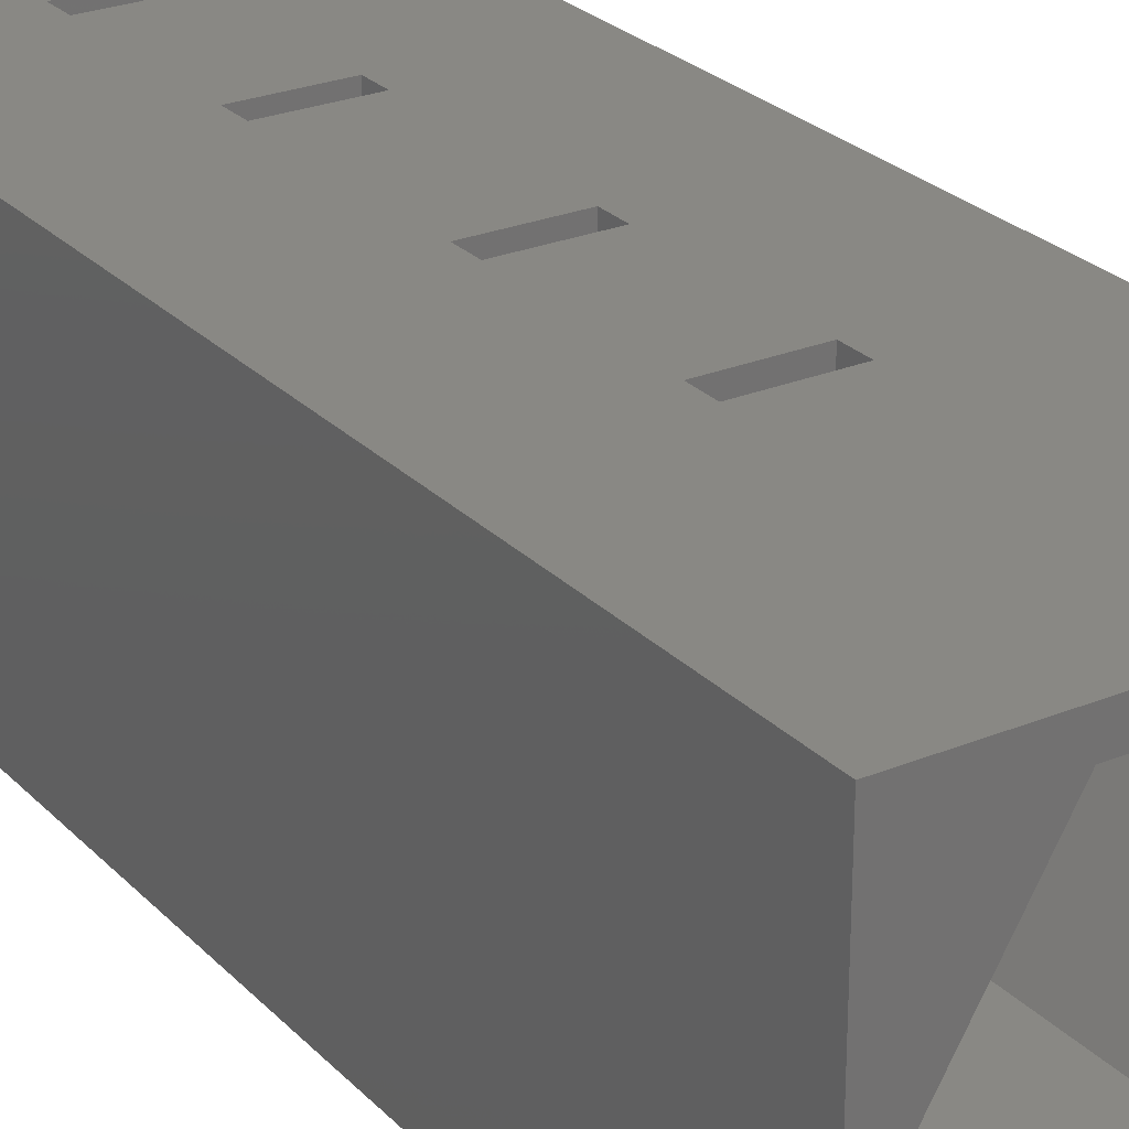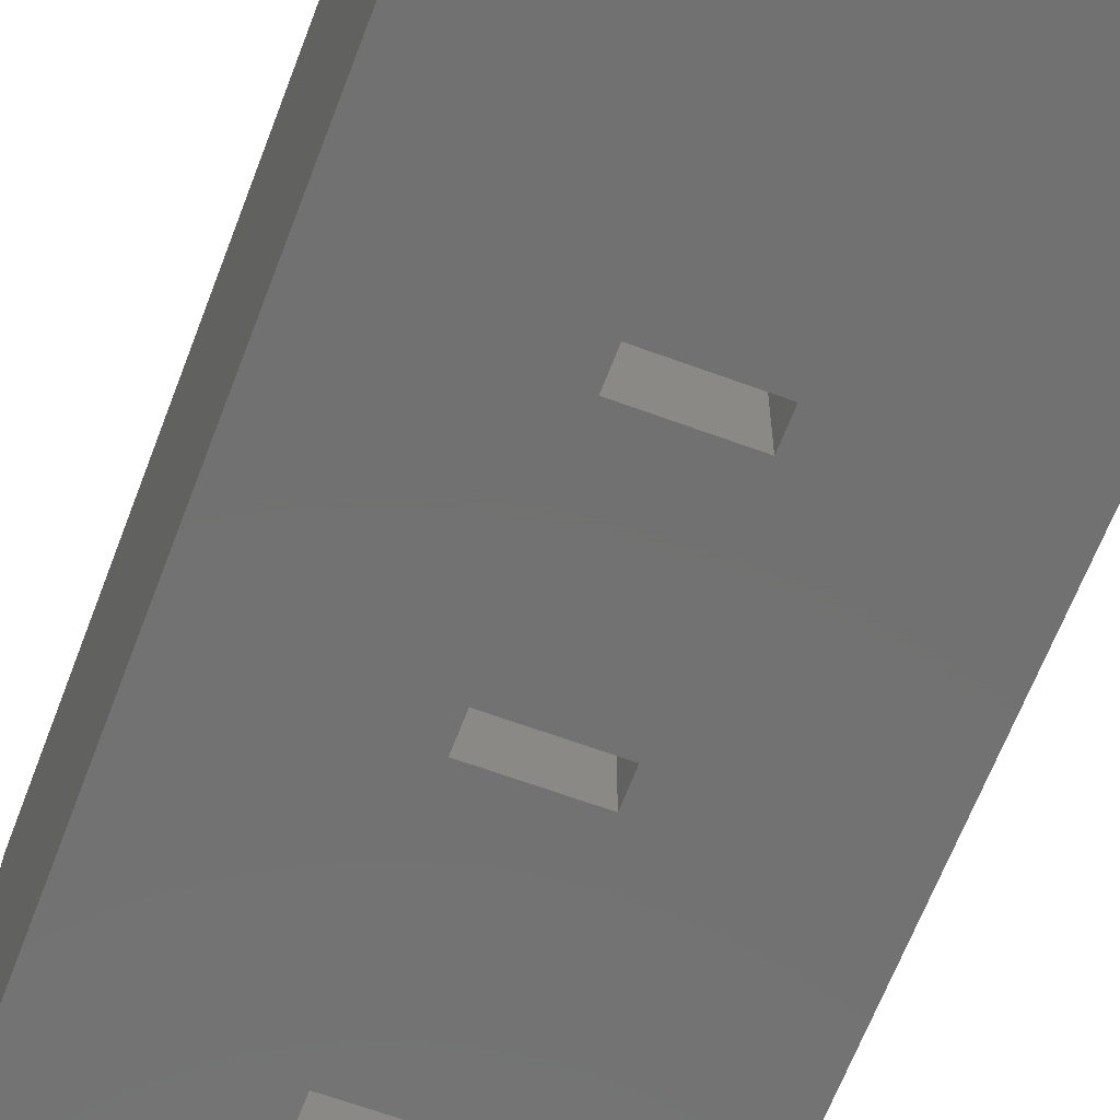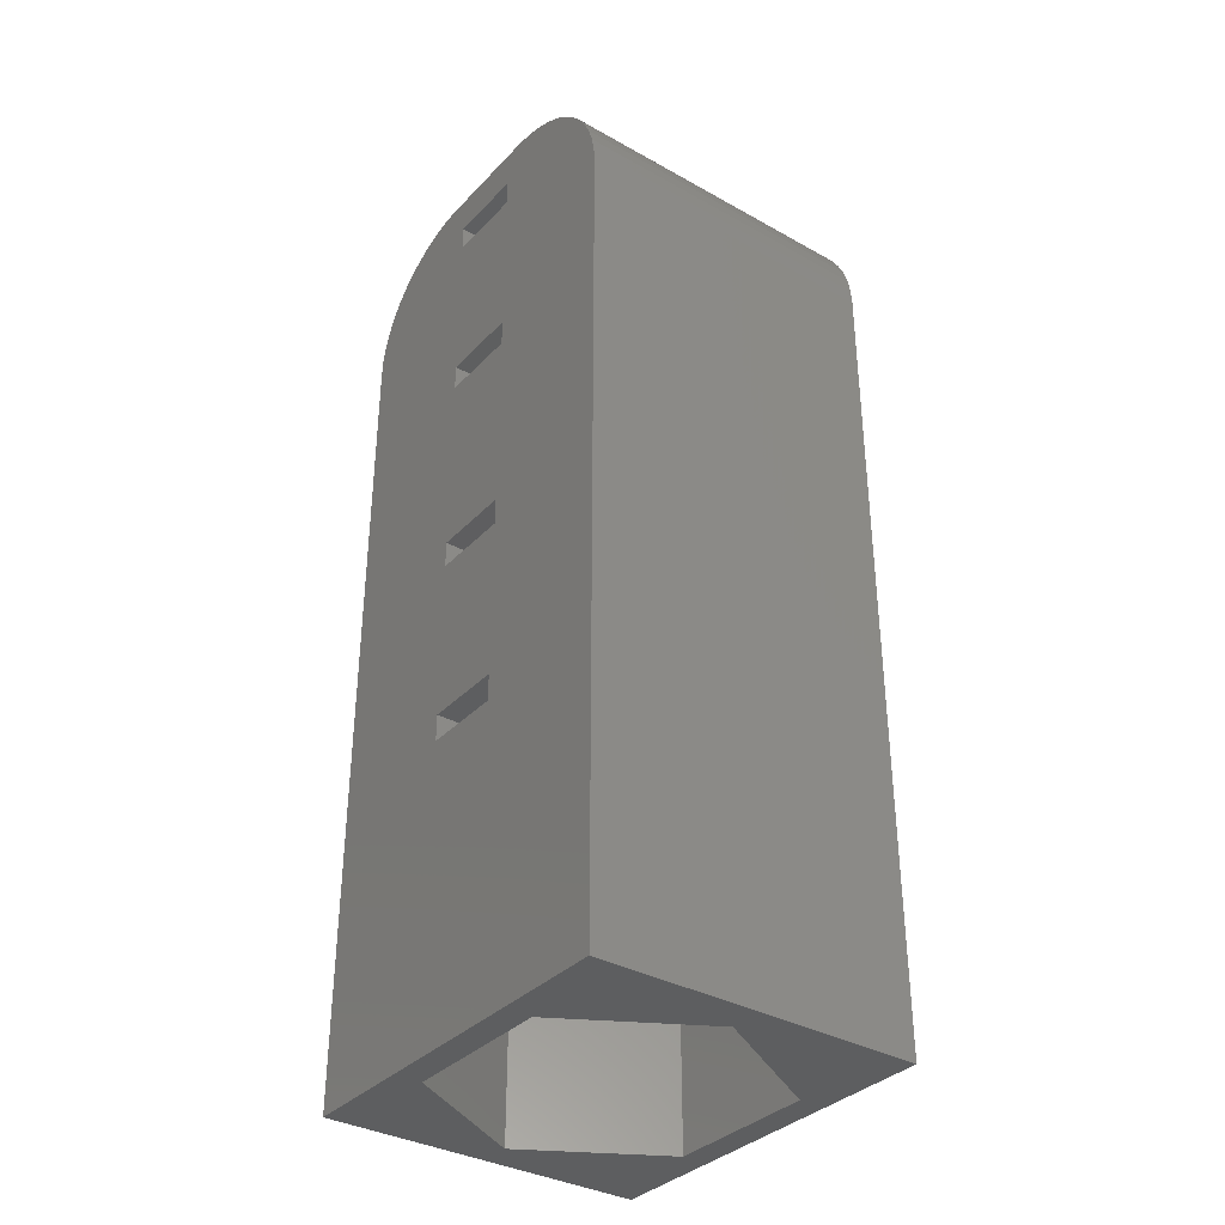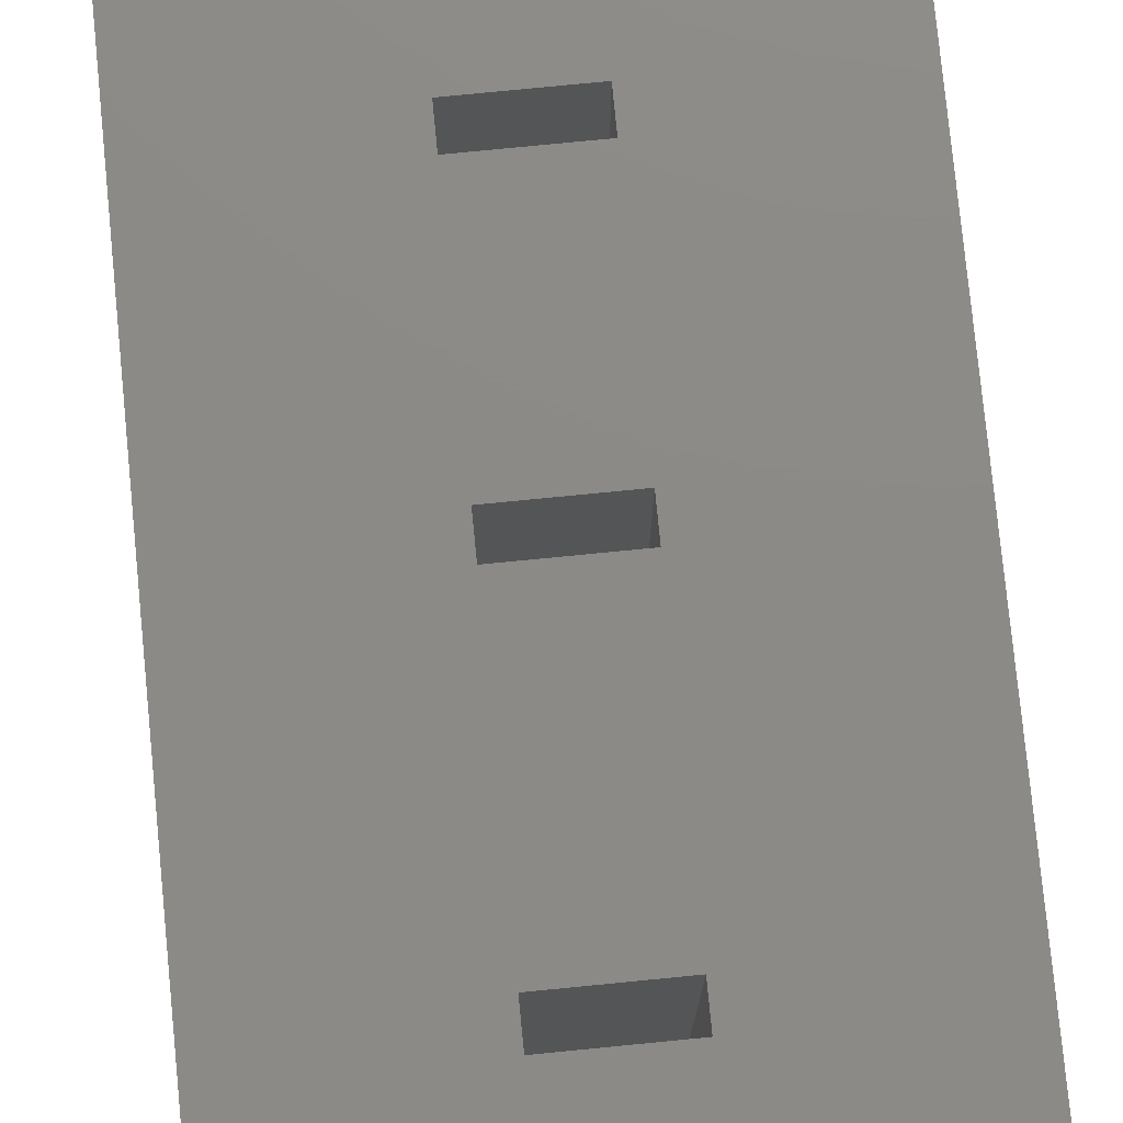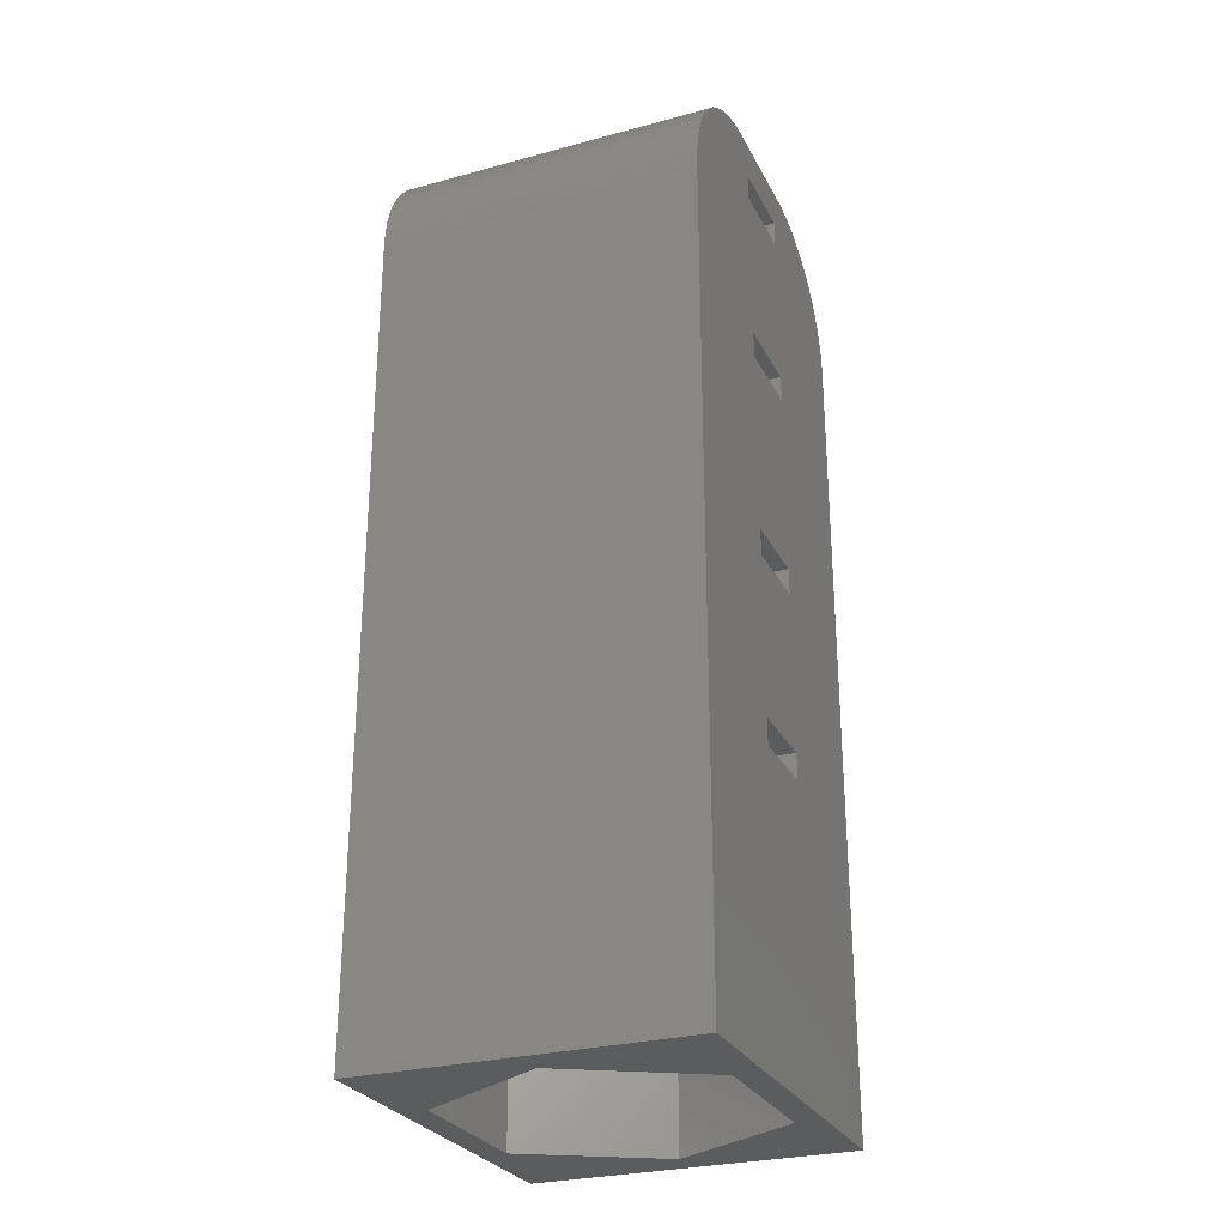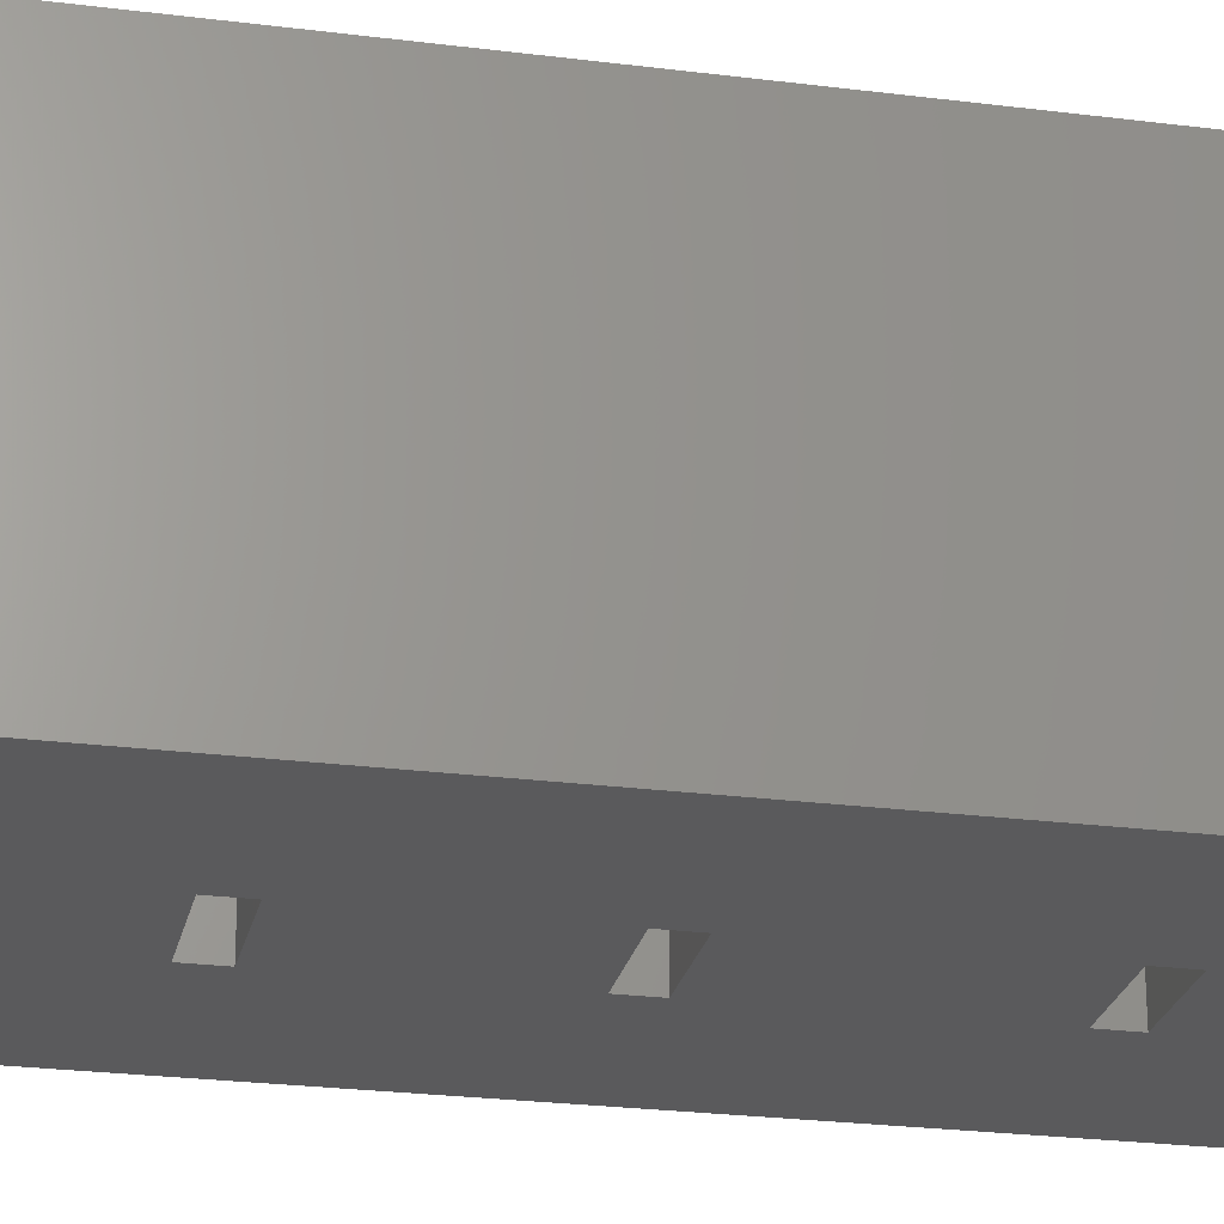
<metadata>
{"format":"stl","ext":"stl","renderer":"f3d","projection":"perspective","resolution":1024,"background":"white","views":[{"elev":26.1,"azim":-33.1,"up":"+Z"},{"elev":-63.5,"azim":-20.6,"up":"+Z"},{"elev":-35.1,"azim":-126.7,"up":"+Y"},{"elev":77.4,"azim":174.4,"up":"+Z"},{"elev":-27.8,"azim":112.5,"up":"+Y"},{"elev":-24.5,"azim":78.1,"up":"+Z"}]}
</metadata>
<code>
# stl→obj: 100 verts, 212 faces
v -7 0 -6
v -7 30.5 6
v -7 30.5 -6
v -7 0 6
v -1.5 18 6
v 1.5 12 6
v 1.5 18 6
v -1.5 12 6
v -1.5 26 6
v 1.5 19 6
v 1.5 26 6
v -1.5 19 6
v -1.5 33 6
v 1.5 27 6
v 1.5 33 6
v -1.5 27 6
v 2.314 35.49 6
v -1.5 34 6
v 1.5 34 6
v -4.129 35.02 6
v -2.937 35.41 6
v -2.314 35.49 6
v 7 30.5 6
v 6.961 31.13 6
v 6.843 31.74 6
v 6.649 32.34 6
v 6.382 32.91 6
v 6.045 33.44 6
v 5.645 33.92 6
v 5.187 34.35 6
v 4.679 34.72 6
v 4.129 35.02 6
v 3.545 35.26 6
v 2.937 35.41 6
v 7 0 6
v 1.5 11 6
v -1.5 11 6
v -3.545 35.26 6
v -4.679 34.72 6
v -5.187 34.35 6
v -5.645 33.92 6
v -6.045 33.44 6
v -6.382 32.91 6
v -6.649 32.34 6
v -6.843 31.74 6
v -6.961 31.13 6
v 7 30.5 -6
v 7 0 -6
v 4.679 34.72 -6
v 4.129 35.02 -6
v 2.314 35.49 -6
v -2.314 35.49 -6
v -3.545 35.26 -6
v -4.129 35.02 -6
v -6.045 33.44 -6
v -5.645 33.92 -6
v -6.961 31.13 -6
v -5.187 34.35 -6
v -4.679 34.72 -6
v -6.843 31.74 -6
v -6.649 32.34 -6
v 2.937 35.41 -6
v -6.382 32.91 -6
v -2.937 35.41 -6
v -1.5 27 -6
v 1.5 33 -6
v 1.5 27 -6
v -1.5 33 -6
v -1.5 19 -6
v 1.5 26 -6
v 1.5 19 -6
v -1.5 26 -6
v -1.5 12 -6
v 1.5 18 -6
v 1.5 12 -6
v -1.5 18 -6
v 6.961 31.13 -6
v 6.843 31.74 -6
v 6.649 32.34 -6
v 6.382 32.91 -6
v 6.045 33.44 -6
v 5.645 33.92 -6
v 5.187 34.35 -6
v 1.5 11 -6
v -1.5 11 -6
v -1.5 34 -6
v 1.5 34 -6
v 3.545 35.26 -6
v -2.885 0 4.997
v -5.77 0 0
v -2.885 0 -4.997
v 2.885 0 -4.997
v 2.885 0 4.997
v 5.77 0 0
v 2.885 9 4.997
v -2.885 9 4.997
v -5.77 9 0
v 5.77 9 0
v -2.885 9 -4.997
v 2.885 9 -4.997
f 1 2 3
f 2 1 4
f 5 6 7
f 6 5 8
f 9 10 11
f 10 9 12
f 13 14 15
f 14 13 16
f 17 18 19
f 20 13 18
f 13 2 16
f 16 2 9
f 9 2 12
f 12 2 5
f 4 5 2
f 21 18 22
f 22 18 17
f 15 23 24
f 15 24 25
f 15 25 26
f 15 26 27
f 15 27 28
f 15 28 29
f 15 29 30
f 15 30 31
f 15 31 32
f 19 32 33
f 19 33 34
f 19 34 17
f 32 19 15
f 23 15 14
f 23 14 11
f 23 11 10
f 23 10 7
f 23 7 35
f 6 35 7
f 36 35 6
f 37 35 36
f 38 18 21
f 20 18 38
f 13 20 39
f 13 39 40
f 13 40 41
f 13 41 42
f 13 42 43
f 13 43 44
f 13 44 45
f 13 45 46
f 13 46 2
f 5 4 8
f 37 4 35
f 8 4 37
f 35 47 23
f 47 35 48
f 49 32 31
f 32 49 50
f 51 22 17
f 22 51 52
f 53 20 38
f 20 53 54
f 55 41 56
f 41 55 42
f 3 46 57
f 46 3 2
f 58 41 40
f 41 58 56
f 54 39 20
f 39 54 59
f 60 44 61
f 44 60 45
f 62 17 34
f 17 62 51
f 63 42 55
f 42 63 43
f 61 43 63
f 43 61 44
f 64 38 21
f 38 64 53
f 52 21 22
f 21 52 64
f 57 45 60
f 45 57 46
f 65 66 67
f 66 65 68
f 69 70 71
f 70 69 72
f 73 74 75
f 74 73 76
f 74 47 48
f 71 47 74
f 70 47 71
f 67 47 70
f 66 47 67
f 47 66 77
f 77 66 78
f 79 66 80
f 80 66 81
f 81 66 82
f 82 66 83
f 49 66 50
f 75 48 84
f 48 85 84
f 1 73 85
f 73 1 76
f 3 76 1
f 69 3 72
f 72 3 65
f 65 3 68
f 57 68 3
f 60 68 57
f 86 64 52
f 86 53 64
f 86 54 53
f 68 54 86
f 54 68 59
f 59 68 58
f 58 68 56
f 56 68 55
f 55 68 63
f 63 68 61
f 1 85 48
f 76 3 69
f 61 68 60
f 74 48 75
f 78 66 79
f 83 66 49
f 87 50 66
f 50 87 88
f 88 87 62
f 62 87 51
f 86 51 87
f 51 86 52
f 25 79 26
f 79 25 78
f 50 33 32
f 33 50 88
f 24 78 25
f 78 24 77
f 23 77 24
f 77 23 47
f 59 40 39
f 40 59 58
f 82 30 29
f 30 82 83
f 83 31 30
f 31 83 49
f 88 34 33
f 34 88 62
f 27 81 28
f 81 27 80
f 26 80 27
f 80 26 79
f 28 82 29
f 82 28 81
f 4 89 35
f 4 90 89
f 91 1 92
f 90 1 91
f 1 90 4
f 93 35 89
f 94 35 93
f 94 48 35
f 92 48 94
f 48 92 1
f 89 95 93
f 95 89 96
f 89 97 96
f 97 89 90
f 94 95 98
f 95 94 93
f 97 95 96
f 97 98 95
f 99 98 97
f 98 99 100
f 92 98 100
f 98 92 94
f 90 99 97
f 99 90 91
f 99 92 100
f 92 99 91
f 37 73 8
f 73 37 85
f 84 6 75
f 6 84 36
f 84 37 36
f 37 84 85
f 73 6 8
f 6 73 75
f 5 69 12
f 69 5 76
f 74 10 71
f 10 74 7
f 74 5 7
f 5 74 76
f 69 10 12
f 10 69 71
f 9 65 16
f 65 9 72
f 70 14 67
f 14 70 11
f 65 14 16
f 14 65 67
f 70 9 11
f 9 70 72
f 13 86 18
f 86 13 68
f 66 19 87
f 19 66 15
f 66 13 15
f 13 66 68
f 86 19 18
f 19 86 87

</code>
